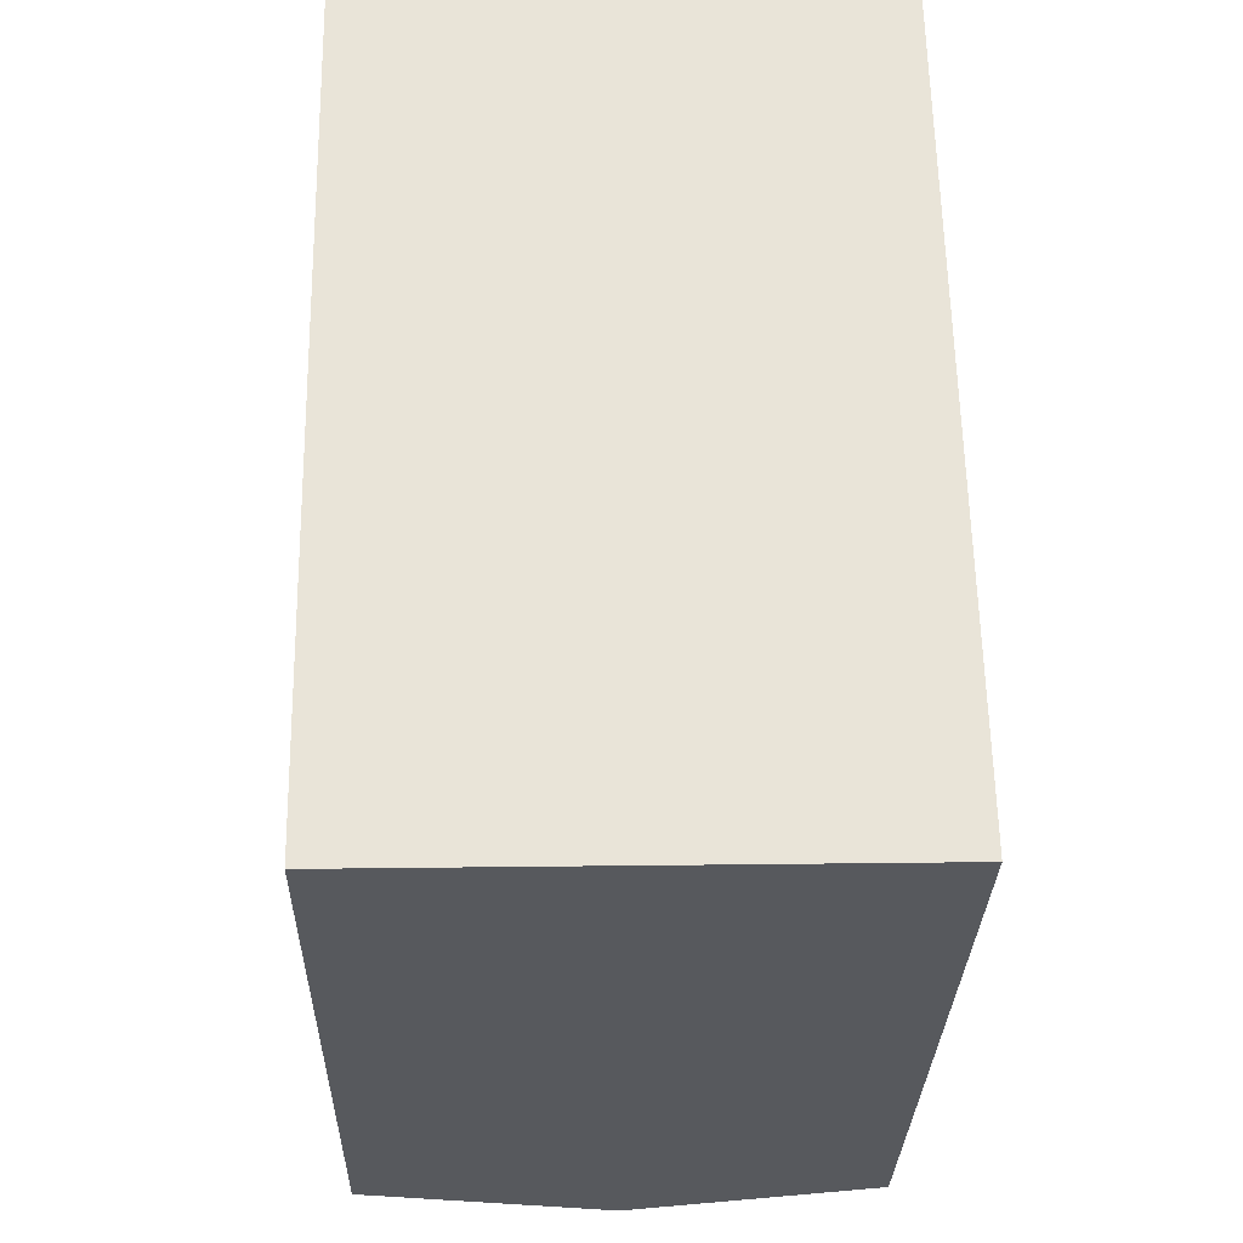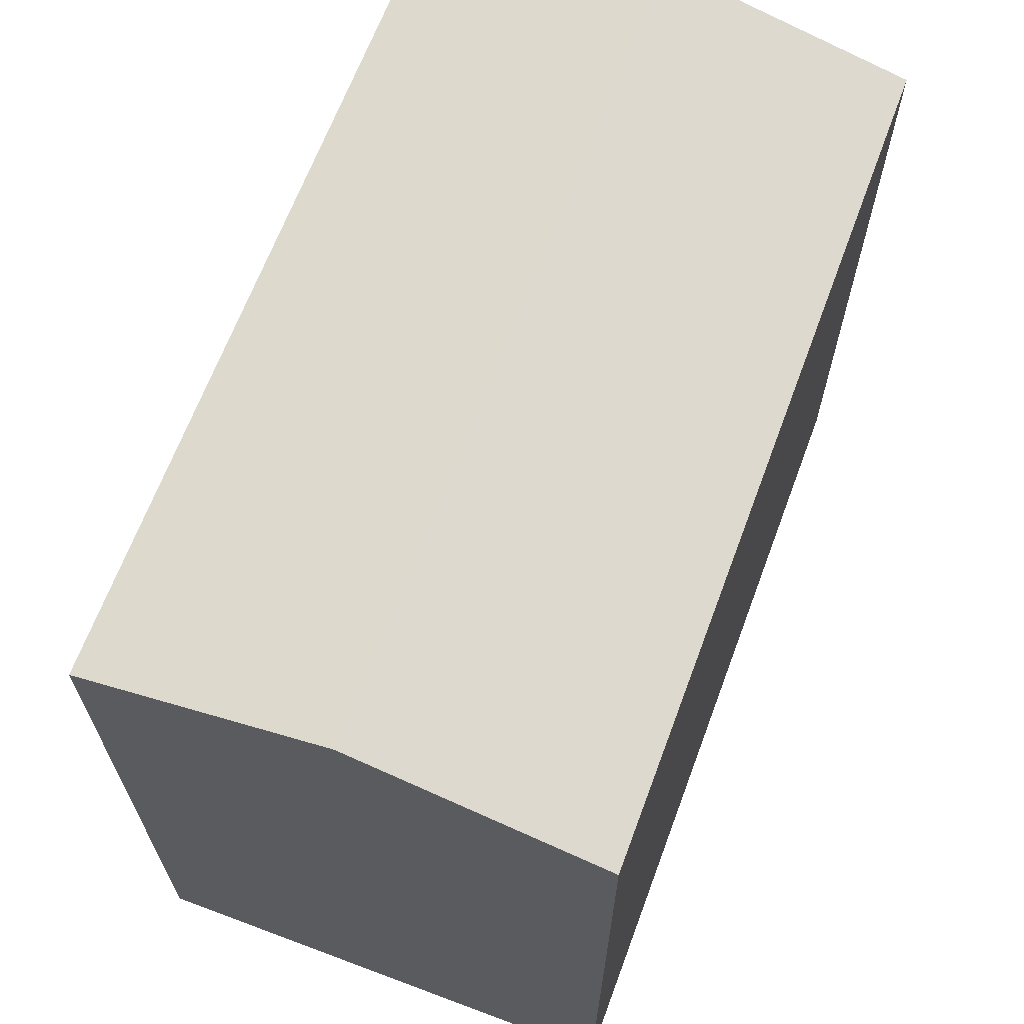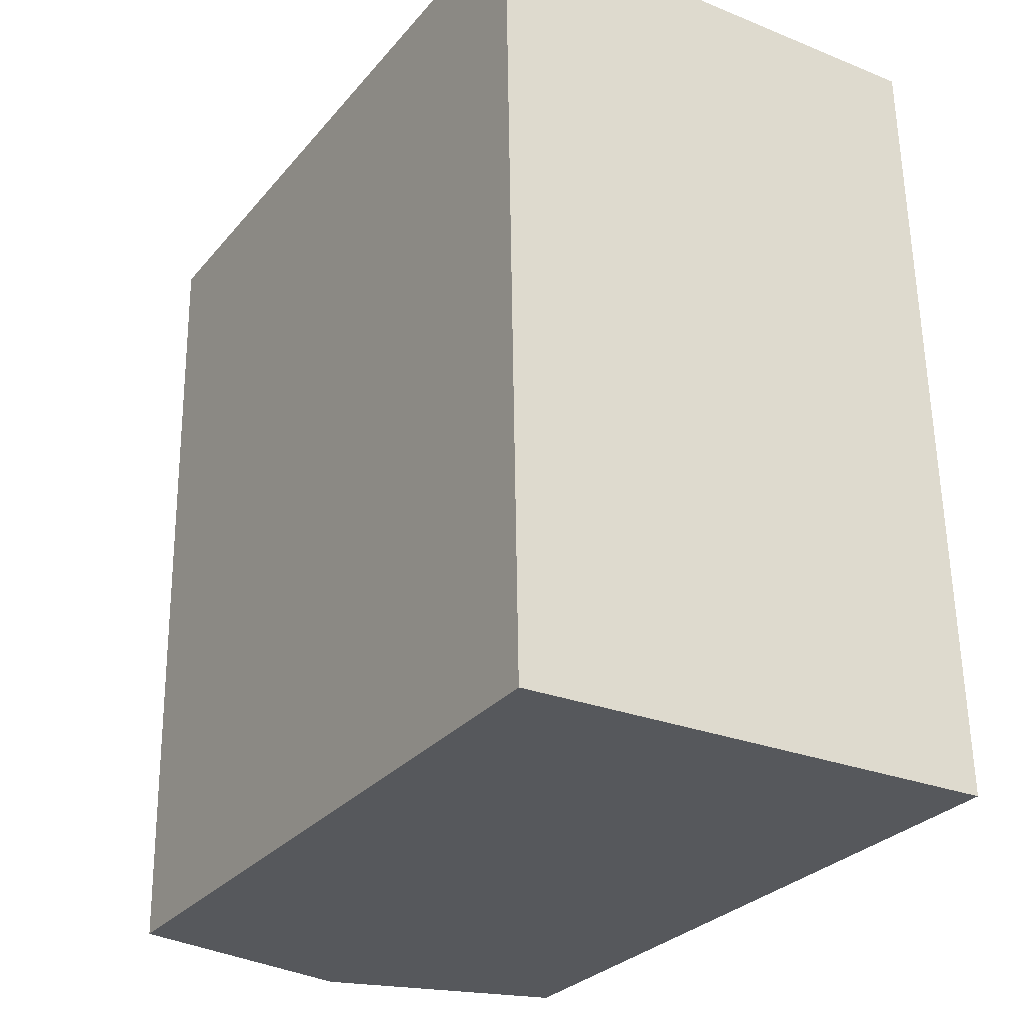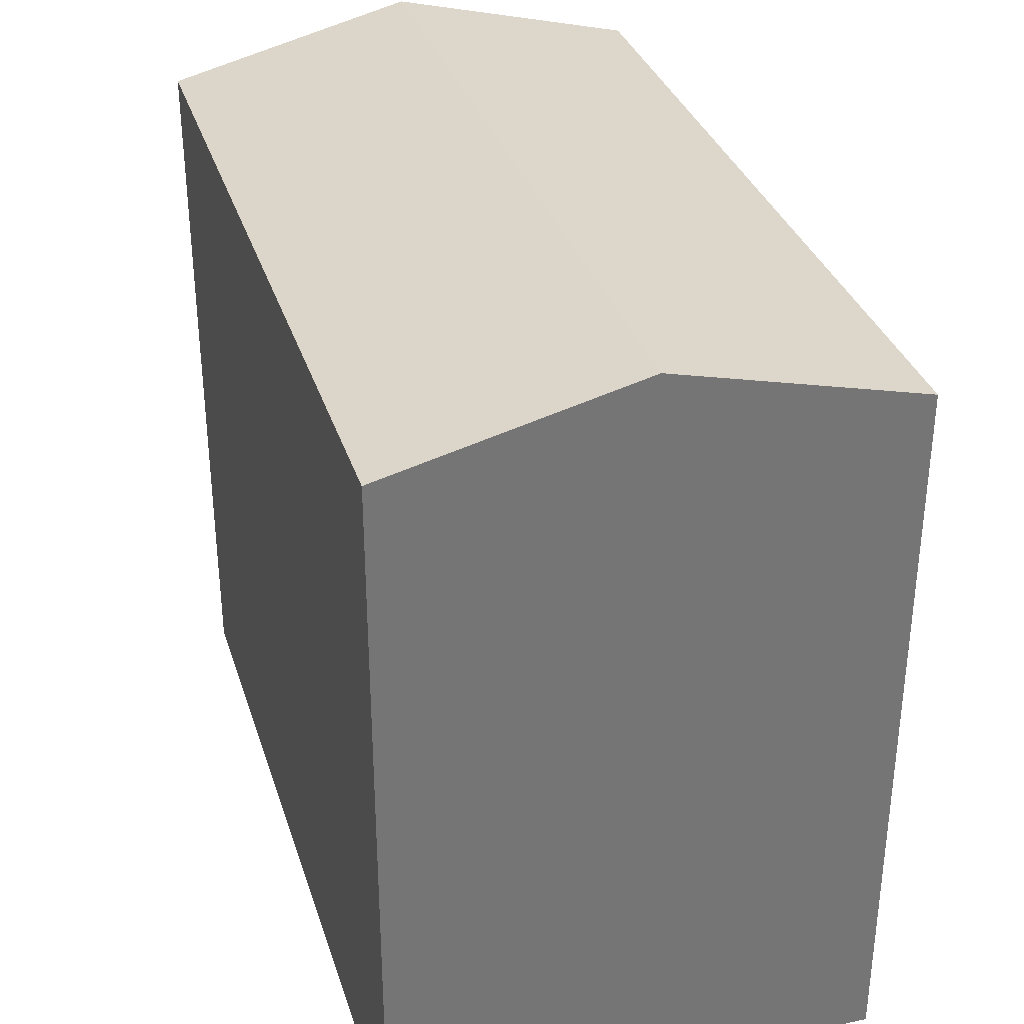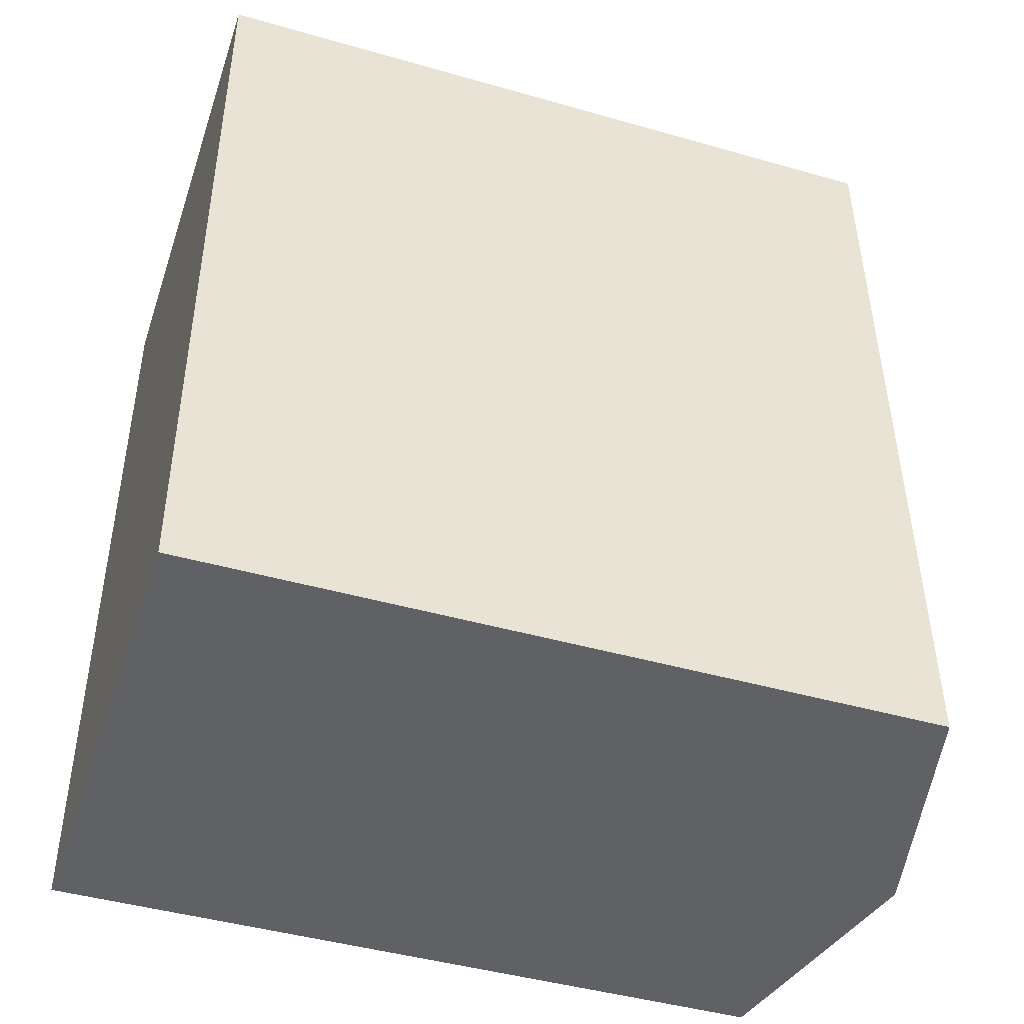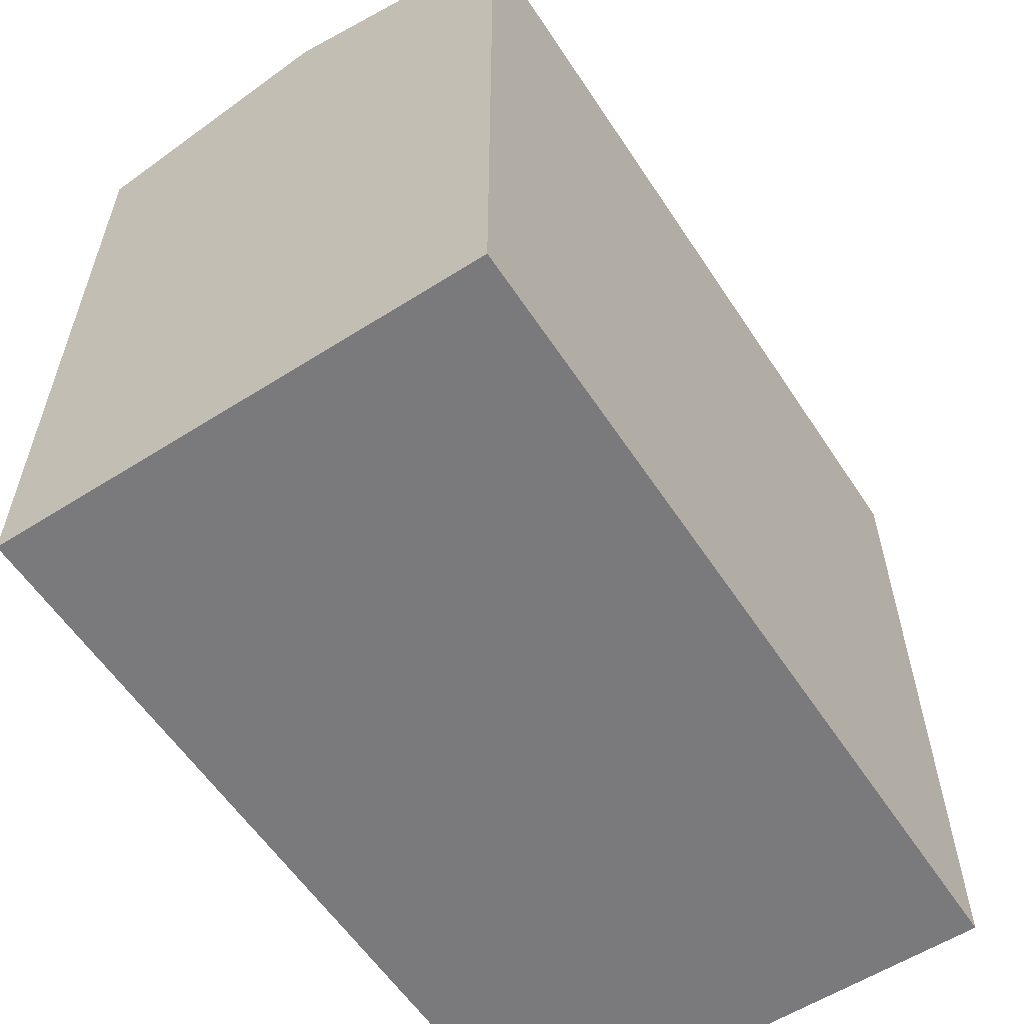
<metadata>
{"format":"obj","ext":"obj","renderer":"f3d","projection":"perspective","resolution":1024,"background":"white","views":[{"elev":-29.2,"azim":-1.3,"up":"+Z"},{"elev":65.9,"azim":19.4,"up":"+Y"},{"elev":-29.0,"azim":-31.9,"up":"+Z"},{"elev":33.6,"azim":162.3,"up":"+Y"},{"elev":-44.6,"azim":71.6,"up":"+Z"},{"elev":-58.2,"azim":32.1,"up":"+Y"}]}
</metadata>
<code>
v  5.915 17.92 -18.59
v  0.0003517 16.52 -0.0005228
v  5.591 17.92 0.1176
v  0.3241 16.52 -18.71
v  11.51 16.52 -18.48
v  11.18 16.52 0.2357
v  5.591 -7.234e-18 0.1181
v  11.18 -1.447e-17 0.2363
v  0 0 0
v  5.914 1.139e-15 -18.59
v  0.3237 1.146e-15 -18.71
v  11.5 1.131e-15 -18.48
g defaultobject
f 1 2 3
f 2 1 4
f 5 3 6
f 3 5 1
f 6 7 8
f 7 6 9
f 9 6 2
f 2 6 3
f 4 10 11
f 10 4 12
f 12 4 5
f 5 4 1
f 2 11 9
f 11 2 4
f 12 6 8
f 6 12 5
f 7 12 8
f 12 7 9
f 12 9 11
f 12 11 10

</code>
